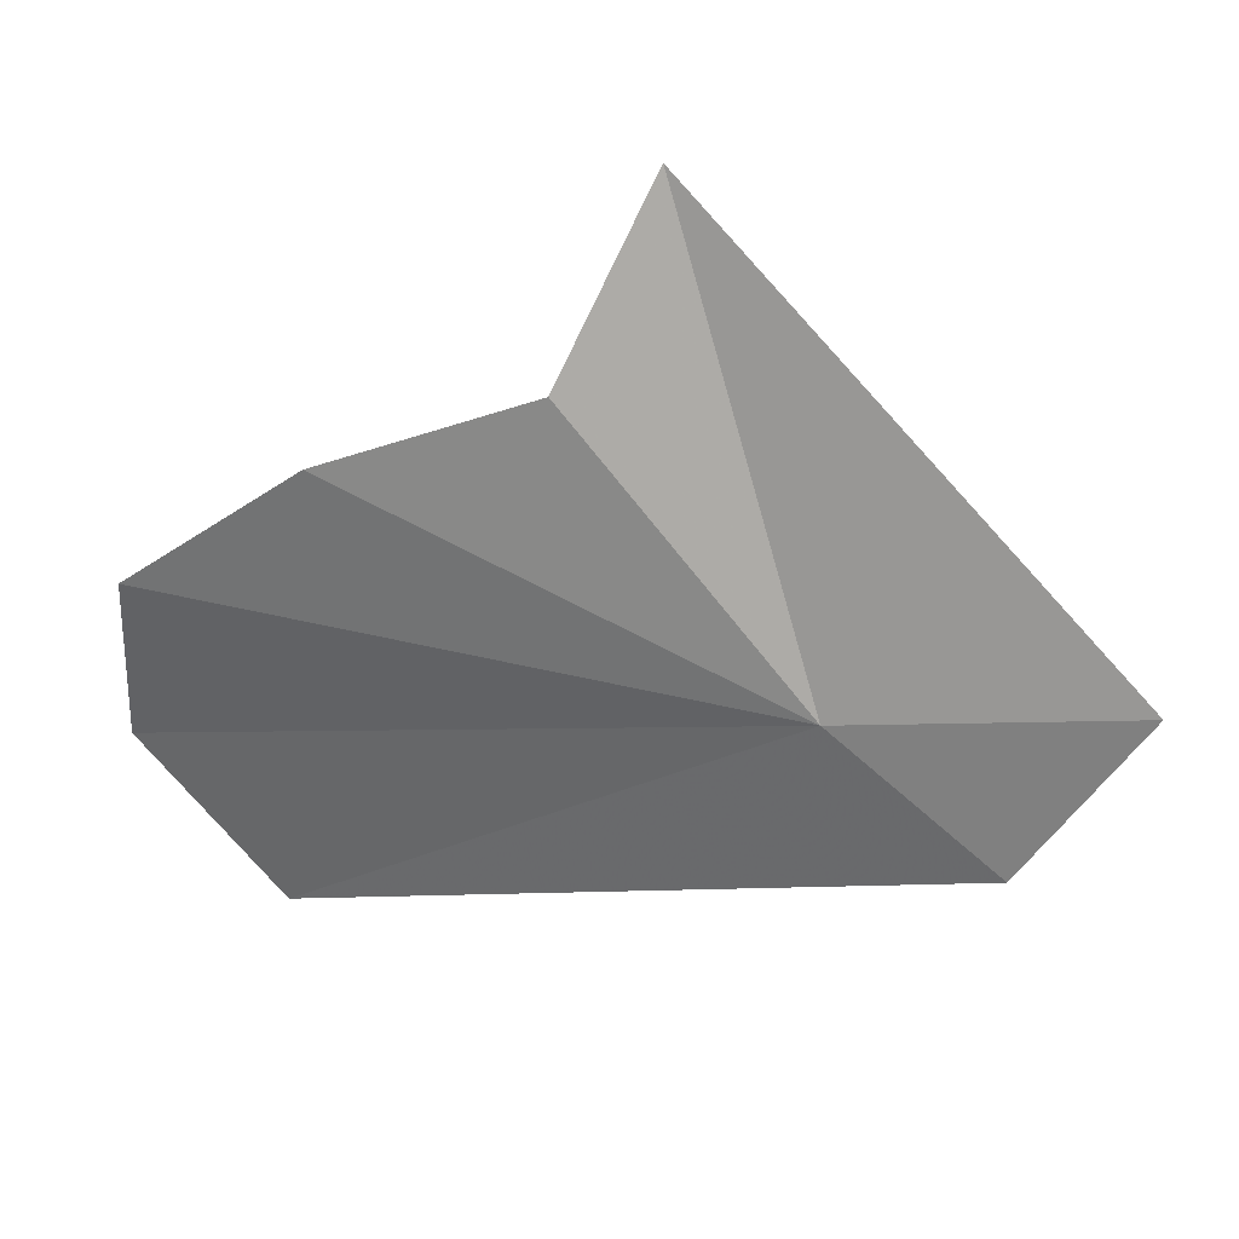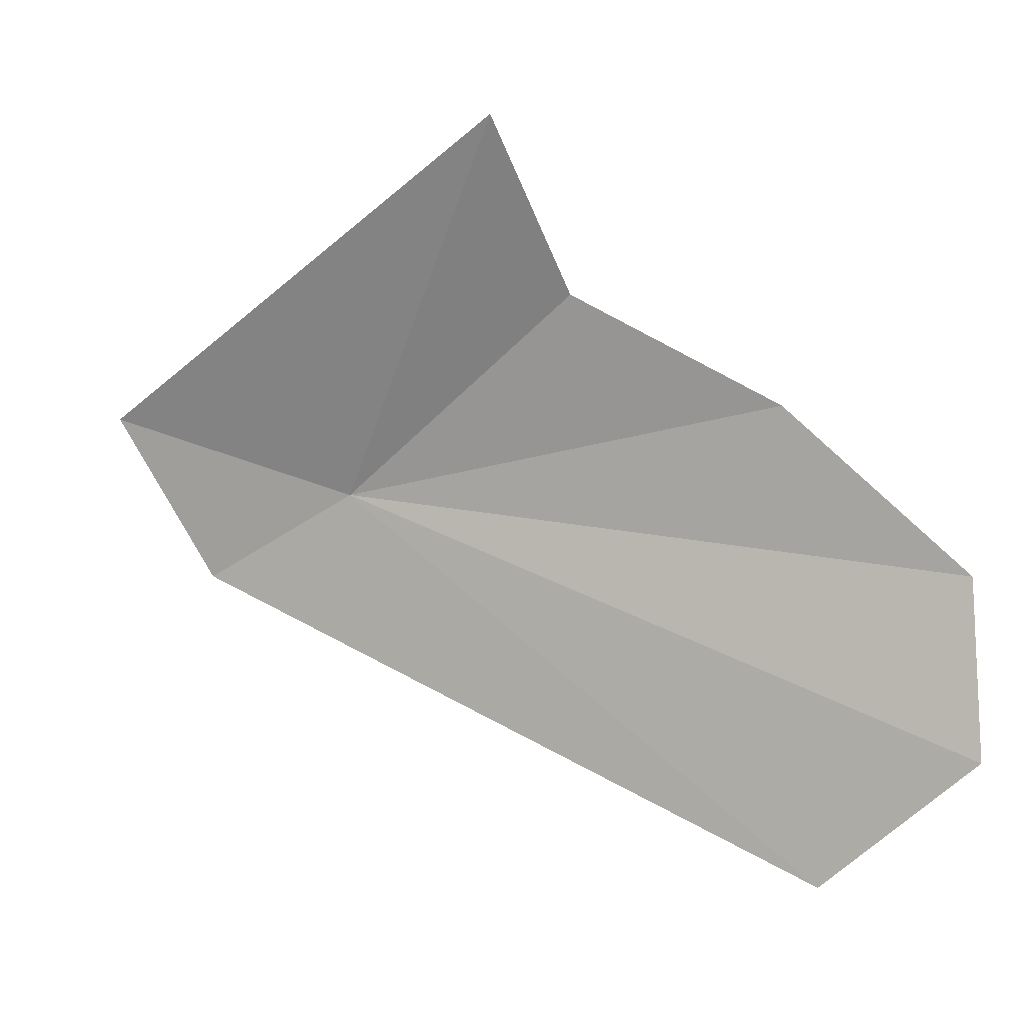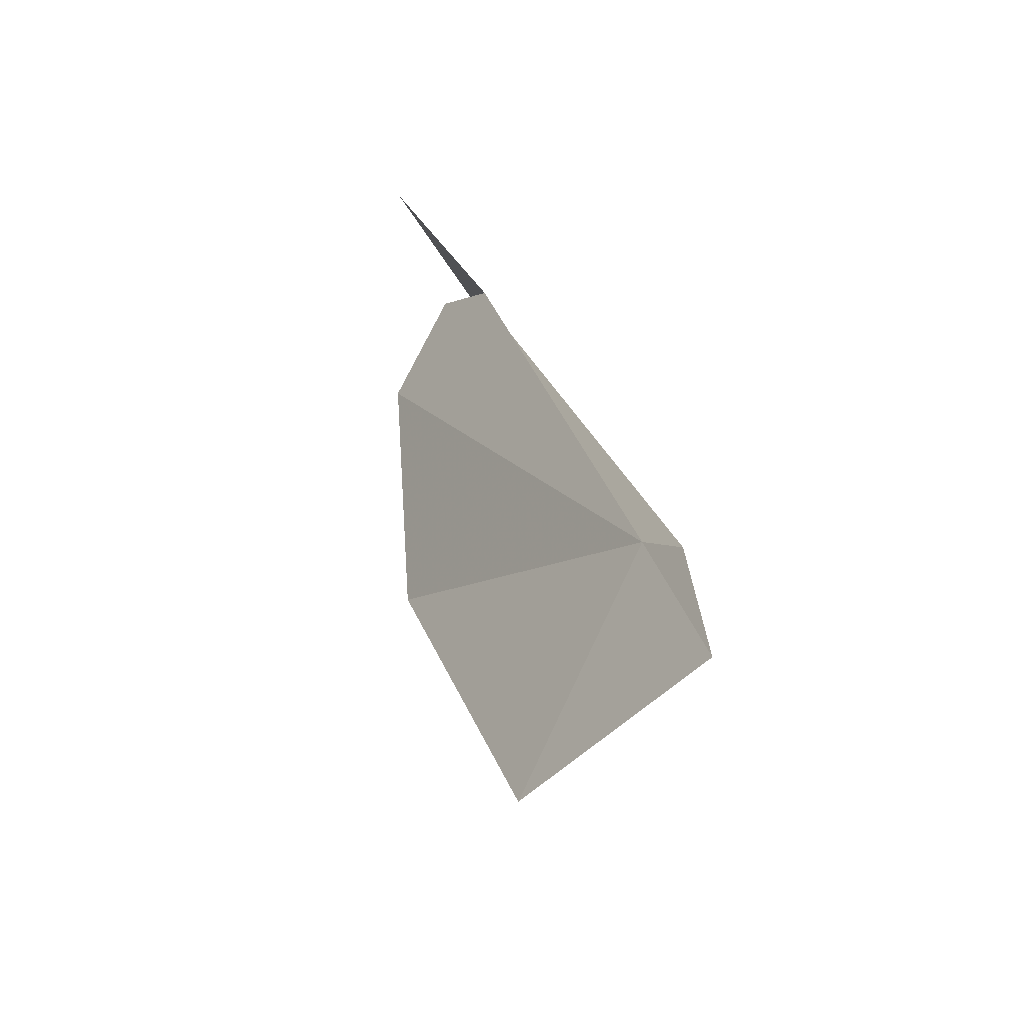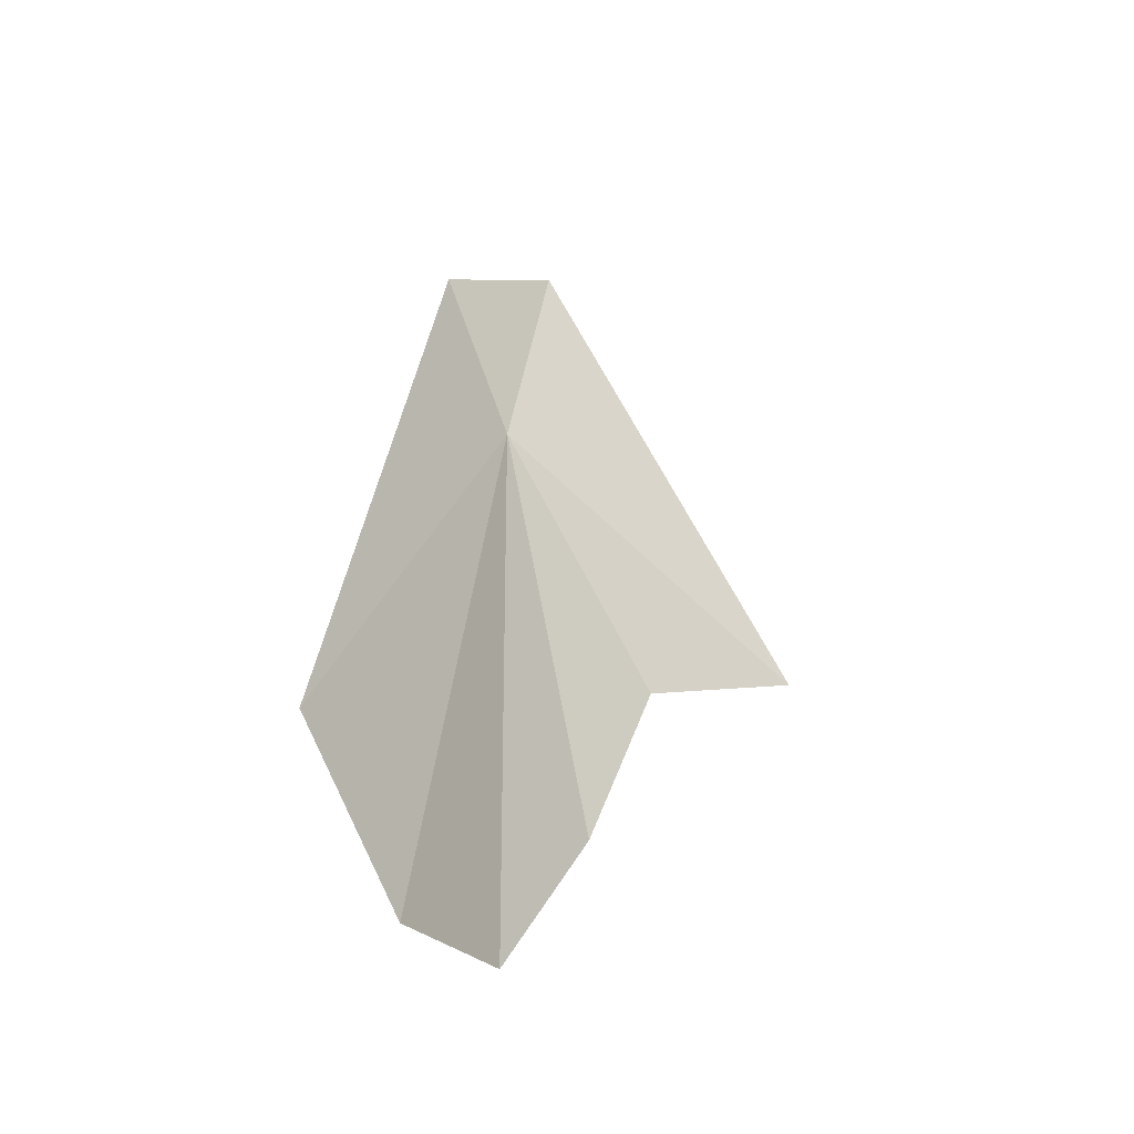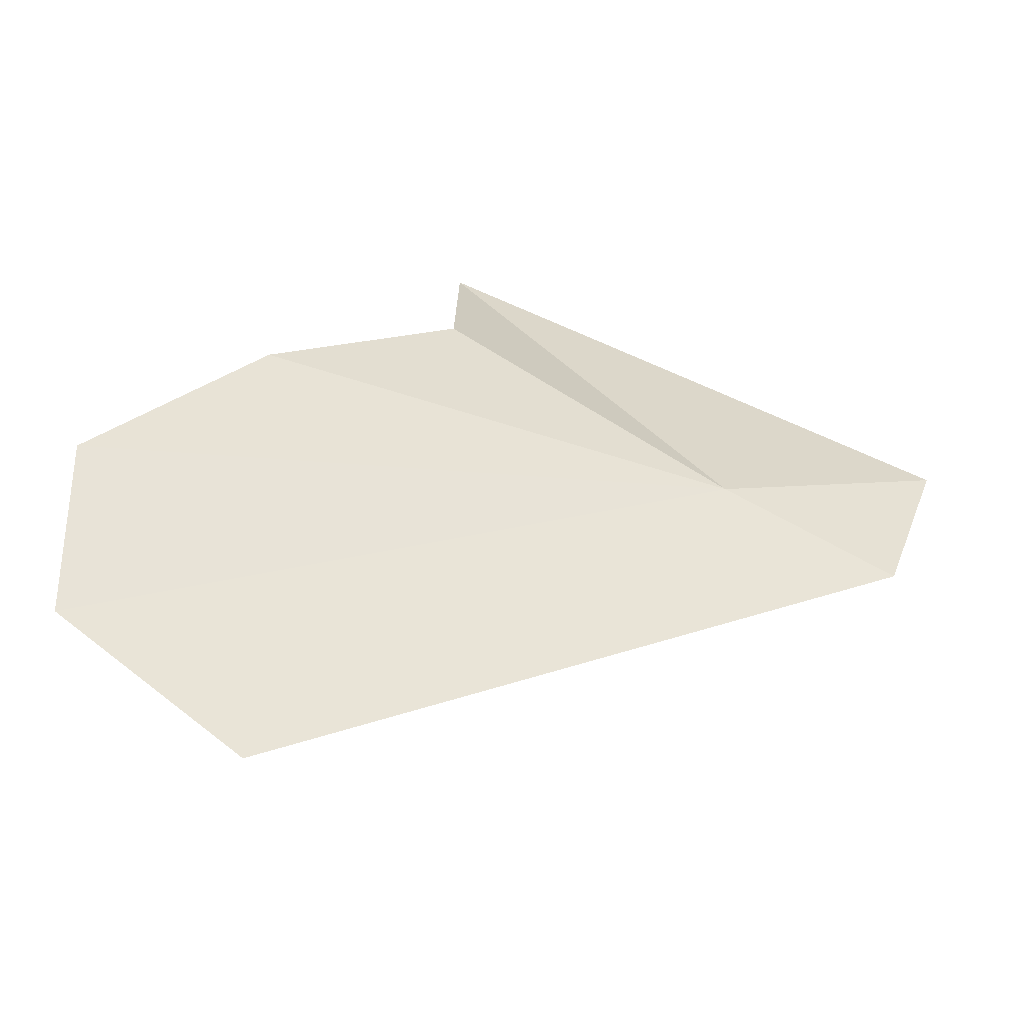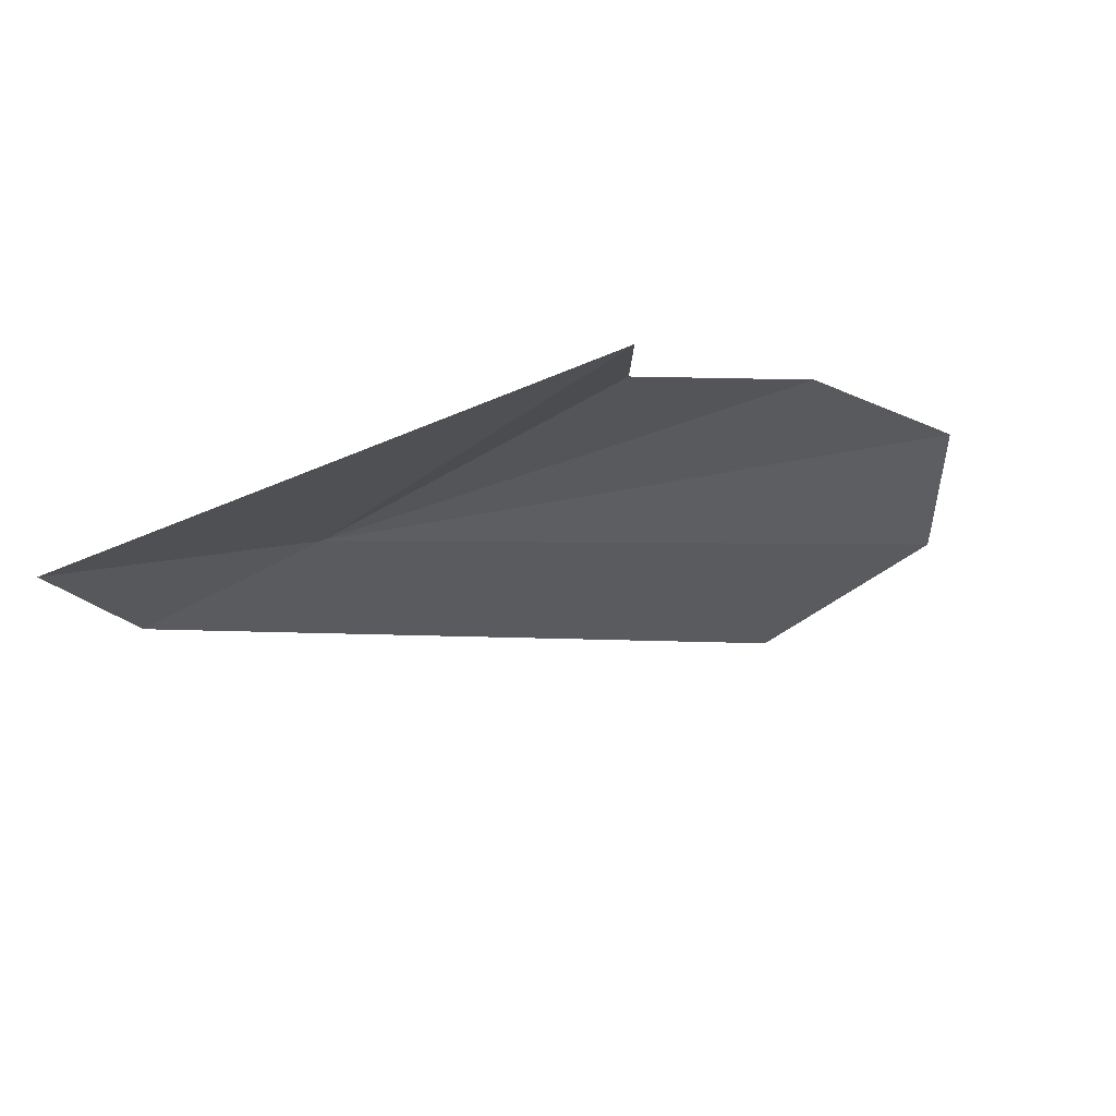
<metadata>
{"format":"obj","ext":"obj","renderer":"f3d","projection":"perspective","resolution":1024,"background":"white","views":[{"elev":45.1,"azim":-70.5,"up":"+Y"},{"elev":-5.0,"azim":103.7,"up":"+Y"},{"elev":-21.3,"azim":-163.1,"up":"+Y"},{"elev":-26.5,"azim":23.3,"up":"+Z"},{"elev":-32.2,"azim":-114.4,"up":"+Y"},{"elev":48.5,"azim":65.1,"up":"+Y"}]}
</metadata>
<code>
v 1530 264.6 413.4
v 1523 250.7 442
v 1528 195.5 329.7
v 1535 216.9 301.6
v 1538 247.8 302.4
v 1541 276.9 333.4
v 1532 279.5 457.4
v 1546 296.6 368.8
v 1566 323.7 378.1
f 1 3 2
f 1 4 3
f 1 5 4
f 1 6 5
f 1 2 7
f 1 7 9
f 1 9 8
f 1 8 6

</code>
